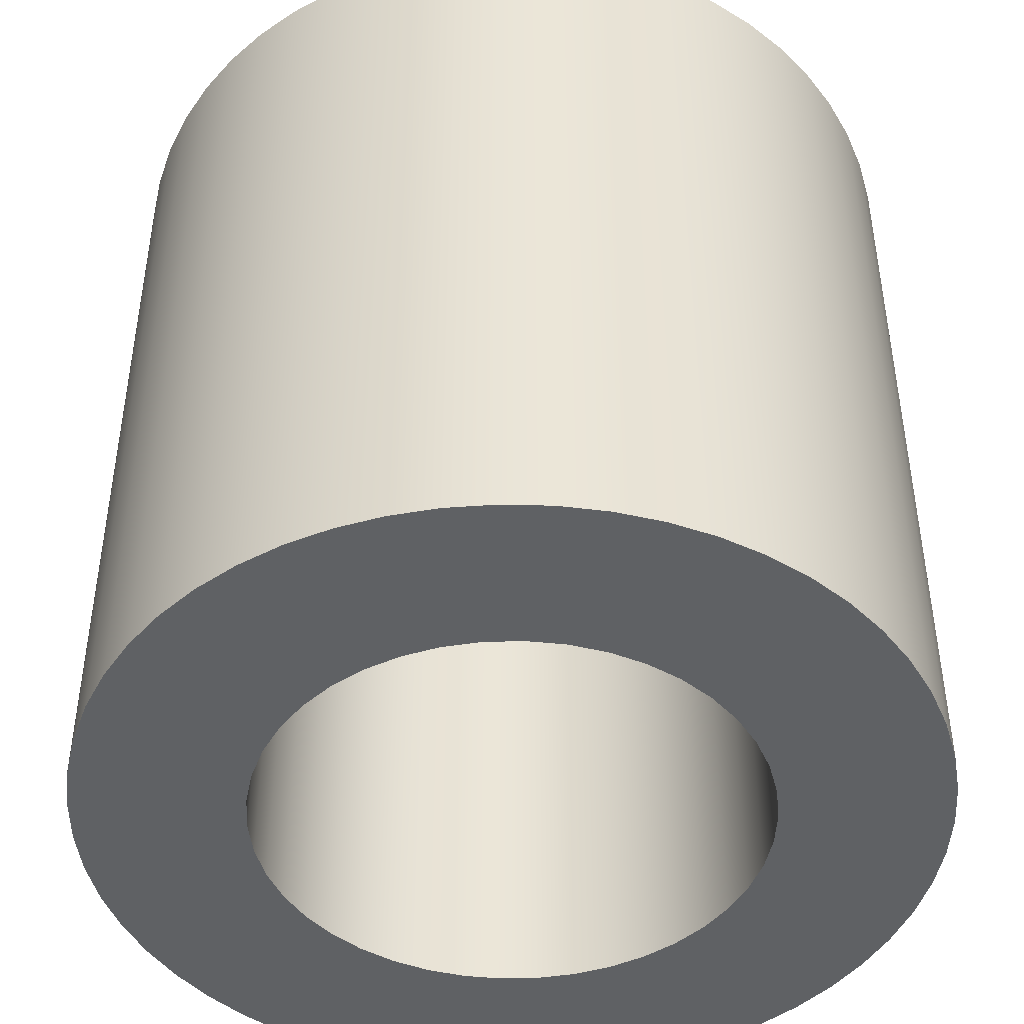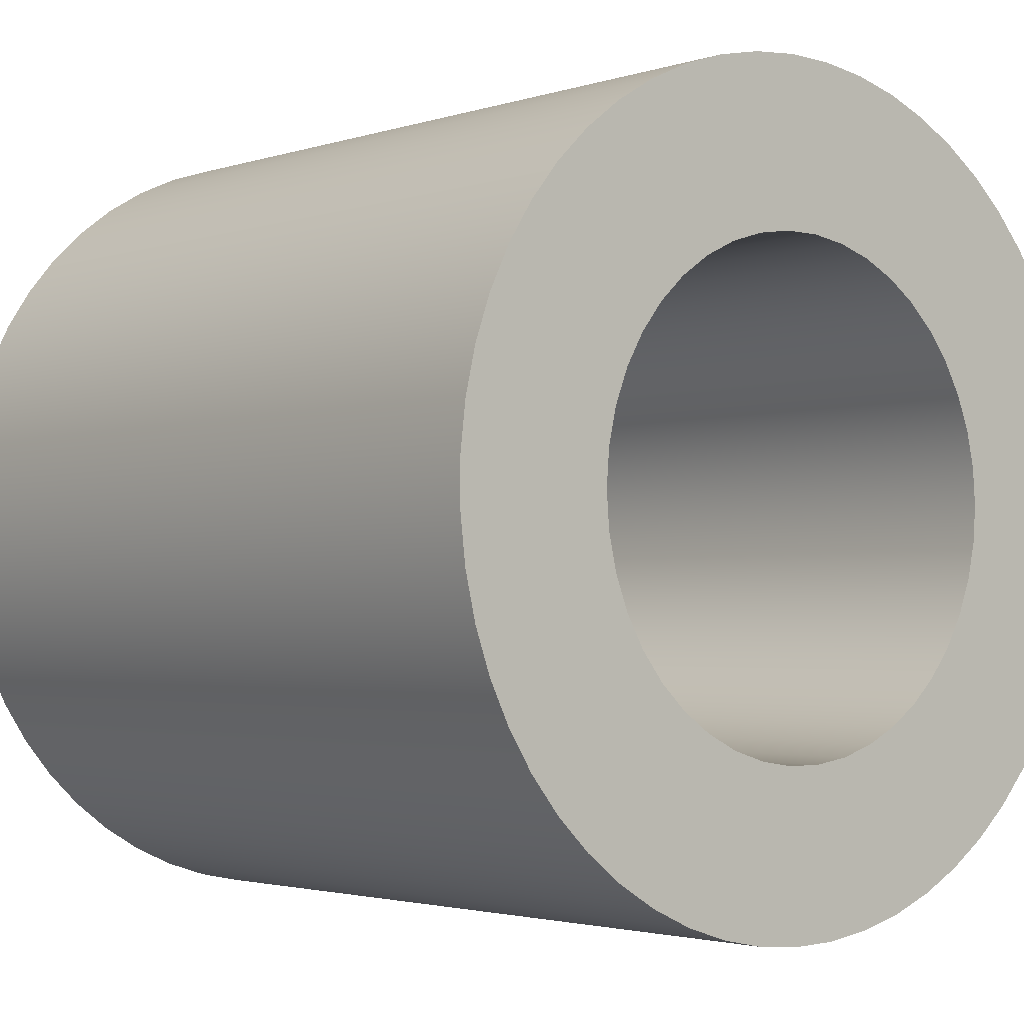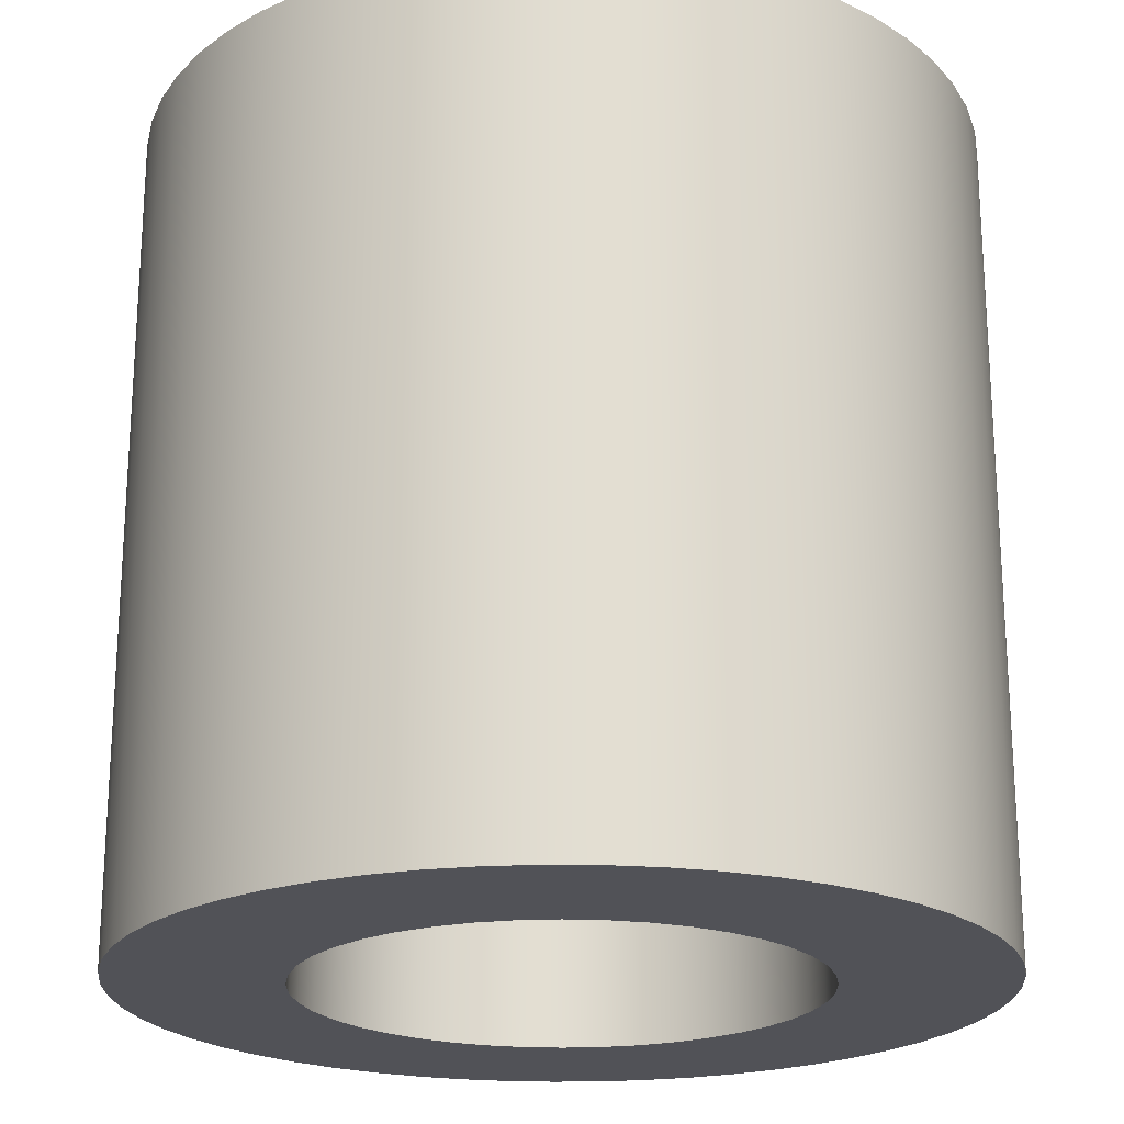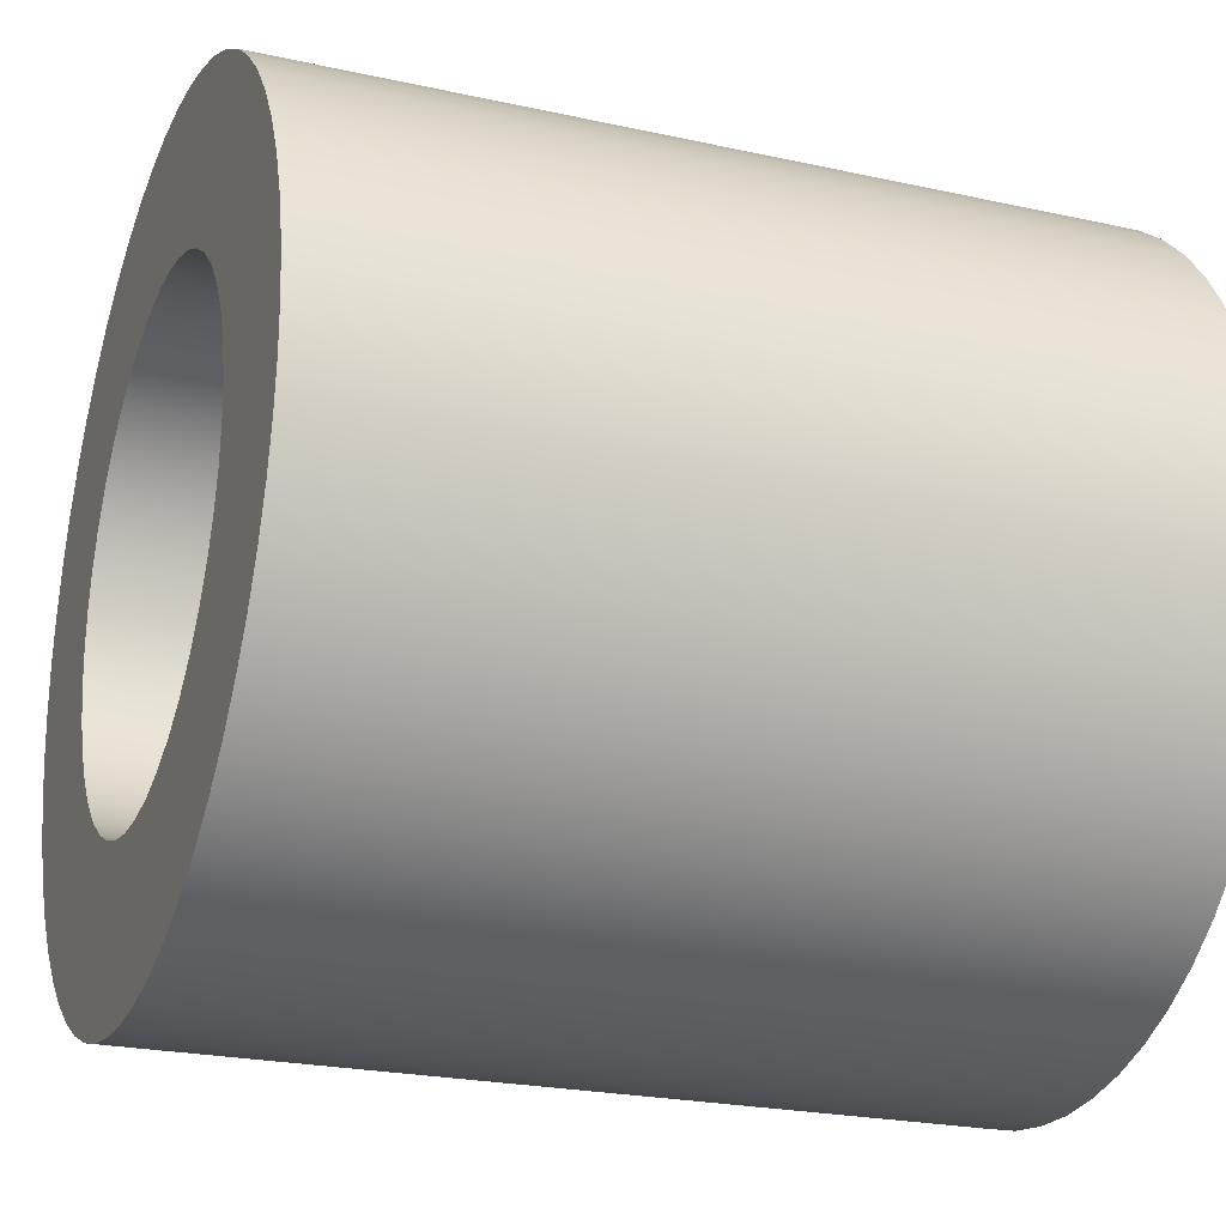
<metadata>
{"format":"obj","ext":"obj","renderer":"f3d","projection":"perspective","resolution":1024,"background":"white","views":[{"elev":-45.6,"azim":35.9,"up":"+Y"},{"elev":-2.4,"azim":139.2,"up":"+Z"},{"elev":-21.6,"azim":-81.4,"up":"+Y"},{"elev":-22.9,"azim":69.2,"up":"+Z"}]}
</metadata>
<code>
v -0.15 0.5 1.837e-17
v -0.1483 0.5 0.02236
v -0.1433 0.5 0.04421
v -0.1351 0.5 0.06508
v -0.1239 0.5 0.0845
v -0.11 0.5 0.102
v -0.09352 0.5 0.1173
v -0.075 0.5 0.1299
v -0.0548 0.5 0.1396
v -0.03338 0.5 0.1462
v -0.01121 0.5 0.1496
v 0.01121 0.5 0.1496
v 0.03338 0.5 0.1462
v 0.0548 0.5 0.1396
v 0.075 0.5 0.1299
v 0.09352 0.5 0.1173
v 0.11 0.5 0.102
v 0.1239 0.5 0.0845
v 0.1351 0.5 0.06508
v 0.1433 0.5 0.04421
v 0.1483 0.5 0.02236
v 0.15 0.5 0
v 0.1483 0.5 -0.02236
v 0.1433 0.5 -0.04421
v 0.1351 0.5 -0.06508
v 0.1239 0.5 -0.0845
v 0.11 0.5 -0.102
v 0.09352 0.5 -0.1173
v 0.075 0.5 -0.1299
v 0.0548 0.5 -0.1396
v 0.03338 0.5 -0.1462
v 0.01121 0.5 -0.1496
v -0.01121 0.5 -0.1496
v -0.03338 0.5 -0.1462
v -0.0548 0.5 -0.1396
v -0.075 0.5 -0.1299
v -0.09352 0.5 -0.1173
v -0.11 0.5 -0.102
v -0.1239 0.5 -0.0845
v -0.1351 0.5 -0.06508
v -0.1433 0.5 -0.04421
v -0.1483 0.5 -0.02236
v -0.15 0 1.837e-17
v -0.1483 0 -0.02236
v -0.1433 0 -0.04421
v -0.1351 0 -0.06508
v -0.1239 0 -0.0845
v -0.11 0 -0.102
v -0.09352 0 -0.1173
v -0.075 0 -0.1299
v -0.0548 0 -0.1396
v -0.03338 0 -0.1462
v -0.01121 0 -0.1496
v 0.01121 0 -0.1496
v 0.03338 0 -0.1462
v 0.0548 0 -0.1396
v 0.075 0 -0.1299
v 0.09352 0 -0.1173
v 0.11 0 -0.102
v 0.1239 0 -0.0845
v 0.1351 0 -0.06508
v 0.1433 0 -0.04421
v 0.1483 0 -0.02236
v 0.15 0 0
v 0.1483 0 0.02236
v 0.1433 0 0.04421
v 0.1351 0 0.06508
v 0.1239 0 0.0845
v 0.11 0 0.102
v 0.09352 0 0.1173
v 0.075 0 0.1299
v 0.0548 0 0.1396
v 0.03338 0 0.1462
v 0.01121 0 0.1496
v -0.01121 0 0.1496
v -0.03338 0 0.1462
v -0.0548 0 0.1396
v -0.075 0 0.1299
v -0.09352 0 0.1173
v -0.11 0 0.102
v -0.1239 0 0.0845
v -0.1351 0 0.06508
v -0.1433 0 0.04421
v -0.1483 0 0.02236
v -0.15 0.5 1.837e-17
v -0.15 0 1.837e-17
v -0.25 0.5 3.062e-17
v -0.2484 0.5 -0.0285
v -0.2435 0.5 -0.05662
v -0.2355 0.5 -0.08401
v -0.2243 0.5 -0.1103
v -0.2103 0.5 -0.1352
v -0.1935 0.5 -0.1583
v -0.1742 0.5 -0.1793
v -0.1527 0.5 -0.198
v -0.1291 0.5 -0.2141
v -0.1039 0.5 -0.2274
v -0.07725 0.5 -0.2378
v -0.04965 0.5 -0.245
v -0.02139 0.5 -0.2491
v 0.007139 0.5 -0.2499
v 0.03558 0.5 -0.2475
v 0.06355 0.5 -0.2418
v 0.0907 0.5 -0.233
v 0.1167 0.5 -0.2211
v 0.1411 0.5 -0.2064
v 0.1637 0.5 -0.1889
v 0.1842 0.5 -0.169
v 0.2023 0.5 -0.1469
v 0.2177 0.5 -0.1229
v 0.2303 0.5 -0.09732
v 0.2399 0.5 -0.07043
v 0.2463 0.5 -0.04263
v 0.2496 0.5 -0.01427
v 0.2496 0.5 0.01427
v 0.2463 0.5 0.04263
v 0.2399 0.5 0.07043
v 0.2303 0.5 0.09732
v 0.2177 0.5 0.1229
v 0.2023 0.5 0.1469
v 0.1842 0.5 0.169
v 0.1637 0.5 0.1889
v 0.1411 0.5 0.2064
v 0.1167 0.5 0.2211
v 0.0907 0.5 0.233
v 0.06355 0.5 0.2418
v 0.03558 0.5 0.2475
v 0.007139 0.5 0.2499
v -0.02139 0.5 0.2491
v -0.04965 0.5 0.245
v -0.07725 0.5 0.2378
v -0.1039 0.5 0.2274
v -0.1291 0.5 0.2141
v -0.1527 0.5 0.198
v -0.1742 0.5 0.1793
v -0.1935 0.5 0.1583
v -0.2103 0.5 0.1352
v -0.2243 0.5 0.1103
v -0.2355 0.5 0.08401
v -0.2435 0.5 0.05662
v -0.2484 0.5 0.0285
v -0.25 0 3.062e-17
v -0.2484 0 0.0285
v -0.2435 0 0.05662
v -0.2355 0 0.08401
v -0.2243 0 0.1103
v -0.2103 0 0.1352
v -0.1935 0 0.1583
v -0.1742 0 0.1793
v -0.1527 0 0.198
v -0.1291 0 0.2141
v -0.1039 0 0.2274
v -0.07725 0 0.2378
v -0.04965 0 0.245
v -0.02139 0 0.2491
v 0.007139 0 0.2499
v 0.03558 0 0.2475
v 0.06355 0 0.2418
v 0.0907 0 0.233
v 0.1167 0 0.2211
v 0.1411 0 0.2064
v 0.1637 0 0.1889
v 0.1842 0 0.169
v 0.2023 0 0.1469
v 0.2177 0 0.1229
v 0.2303 0 0.09732
v 0.2399 0 0.07043
v 0.2463 0 0.04263
v 0.2496 0 0.01427
v 0.2496 0 -0.01427
v 0.2463 0 -0.04263
v 0.2399 0 -0.07043
v 0.2303 0 -0.09732
v 0.2177 0 -0.1229
v 0.2023 0 -0.1469
v 0.1842 0 -0.169
v 0.1637 0 -0.1889
v 0.1411 0 -0.2064
v 0.1167 0 -0.2211
v 0.0907 0 -0.233
v 0.06355 0 -0.2418
v 0.03558 0 -0.2475
v 0.007139 0 -0.2499
v -0.02139 0 -0.2491
v -0.04965 0 -0.245
v -0.07725 0 -0.2378
v -0.1039 0 -0.2274
v -0.1291 0 -0.2141
v -0.1527 0 -0.198
v -0.1742 0 -0.1793
v -0.1935 0 -0.1583
v -0.2103 0 -0.1352
v -0.2243 0 -0.1103
v -0.2355 0 -0.08401
v -0.2435 0 -0.05662
v -0.2484 0 -0.0285
v -0.25 0 3.062e-17
v -0.25 0.5 3.062e-17
v -0.15 0.5 1.837e-17
v -0.1483 0.5 -0.02236
v -0.1433 0.5 -0.04421
v -0.1351 0.5 -0.06508
v -0.1239 0.5 -0.0845
v -0.11 0.5 -0.102
v -0.09352 0.5 -0.1173
v -0.075 0.5 -0.1299
v -0.0548 0.5 -0.1396
v -0.03338 0.5 -0.1462
v -0.01121 0.5 -0.1496
v 0.01121 0.5 -0.1496
v 0.03338 0.5 -0.1462
v 0.0548 0.5 -0.1396
v 0.075 0.5 -0.1299
v 0.09352 0.5 -0.1173
v 0.11 0.5 -0.102
v 0.1239 0.5 -0.0845
v 0.1351 0.5 -0.06508
v 0.1433 0.5 -0.04421
v 0.1483 0.5 -0.02236
v 0.15 0.5 0
v 0.1483 0.5 0.02236
v 0.1433 0.5 0.04421
v 0.1351 0.5 0.06508
v 0.1239 0.5 0.0845
v 0.11 0.5 0.102
v 0.09352 0.5 0.1173
v 0.075 0.5 0.1299
v 0.0548 0.5 0.1396
v 0.03338 0.5 0.1462
v 0.01121 0.5 0.1496
v -0.01121 0.5 0.1496
v -0.03338 0.5 0.1462
v -0.0548 0.5 0.1396
v -0.075 0.5 0.1299
v -0.09352 0.5 0.1173
v -0.11 0.5 0.102
v -0.1239 0.5 0.0845
v -0.1351 0.5 0.06508
v -0.1433 0.5 0.04421
v -0.1483 0.5 0.02236
v -0.25 0.5 3.062e-17
v -0.2484 0.5 0.0285
v -0.2435 0.5 0.05662
v -0.2355 0.5 0.08401
v -0.2243 0.5 0.1103
v -0.2103 0.5 0.1352
v -0.1935 0.5 0.1583
v -0.1742 0.5 0.1793
v -0.1527 0.5 0.198
v -0.1291 0.5 0.2141
v -0.1039 0.5 0.2274
v -0.07725 0.5 0.2378
v -0.04965 0.5 0.245
v -0.02139 0.5 0.2491
v 0.007139 0.5 0.2499
v 0.03558 0.5 0.2475
v 0.06355 0.5 0.2418
v 0.0907 0.5 0.233
v 0.1167 0.5 0.2211
v 0.1411 0.5 0.2064
v 0.1637 0.5 0.1889
v 0.1842 0.5 0.169
v 0.2023 0.5 0.1469
v 0.2177 0.5 0.1229
v 0.2303 0.5 0.09732
v 0.2399 0.5 0.07043
v 0.2463 0.5 0.04263
v 0.2496 0.5 0.01427
v 0.2496 0.5 -0.01427
v 0.2463 0.5 -0.04263
v 0.2399 0.5 -0.07043
v 0.2303 0.5 -0.09732
v 0.2177 0.5 -0.1229
v 0.2023 0.5 -0.1469
v 0.1842 0.5 -0.169
v 0.1637 0.5 -0.1889
v 0.1411 0.5 -0.2064
v 0.1167 0.5 -0.2211
v 0.0907 0.5 -0.233
v 0.06355 0.5 -0.2418
v 0.03558 0.5 -0.2475
v 0.007139 0.5 -0.2499
v -0.02139 0.5 -0.2491
v -0.04965 0.5 -0.245
v -0.07725 0.5 -0.2378
v -0.1039 0.5 -0.2274
v -0.1291 0.5 -0.2141
v -0.1527 0.5 -0.198
v -0.1742 0.5 -0.1793
v -0.1935 0.5 -0.1583
v -0.2103 0.5 -0.1352
v -0.2243 0.5 -0.1103
v -0.2355 0.5 -0.08401
v -0.2435 0.5 -0.05662
v -0.2484 0.5 -0.0285
v -0.15 0 1.837e-17
v -0.1483 0 0.02236
v -0.1433 0 0.04421
v -0.1351 0 0.06508
v -0.1239 0 0.0845
v -0.11 0 0.102
v -0.09352 0 0.1173
v -0.075 0 0.1299
v -0.0548 0 0.1396
v -0.03338 0 0.1462
v -0.01121 0 0.1496
v 0.01121 0 0.1496
v 0.03338 0 0.1462
v 0.0548 0 0.1396
v 0.075 0 0.1299
v 0.09352 0 0.1173
v 0.11 0 0.102
v 0.1239 0 0.0845
v 0.1351 0 0.06508
v 0.1433 0 0.04421
v 0.1483 0 0.02236
v 0.15 0 0
v 0.1483 0 -0.02236
v 0.1433 0 -0.04421
v 0.1351 0 -0.06508
v 0.1239 0 -0.0845
v 0.11 0 -0.102
v 0.09352 0 -0.1173
v 0.075 0 -0.1299
v 0.0548 0 -0.1396
v 0.03338 0 -0.1462
v 0.01121 0 -0.1496
v -0.01121 0 -0.1496
v -0.03338 0 -0.1462
v -0.0548 0 -0.1396
v -0.075 0 -0.1299
v -0.09352 0 -0.1173
v -0.11 0 -0.102
v -0.1239 0 -0.0845
v -0.1351 0 -0.06508
v -0.1433 0 -0.04421
v -0.1483 0 -0.02236
v -0.25 0 3.062e-17
v -0.2484 0 -0.0285
v -0.2435 0 -0.05662
v -0.2355 0 -0.08401
v -0.2243 0 -0.1103
v -0.2103 0 -0.1352
v -0.1935 0 -0.1583
v -0.1742 0 -0.1793
v -0.1527 0 -0.198
v -0.1291 0 -0.2141
v -0.1039 0 -0.2274
v -0.07725 0 -0.2378
v -0.04965 0 -0.245
v -0.02139 0 -0.2491
v 0.007139 0 -0.2499
v 0.03558 0 -0.2475
v 0.06355 0 -0.2418
v 0.0907 0 -0.233
v 0.1167 0 -0.2211
v 0.1411 0 -0.2064
v 0.1637 0 -0.1889
v 0.1842 0 -0.169
v 0.2023 0 -0.1469
v 0.2177 0 -0.1229
v 0.2303 0 -0.09732
v 0.2399 0 -0.07043
v 0.2463 0 -0.04263
v 0.2496 0 -0.01427
v 0.2496 0 0.01427
v 0.2463 0 0.04263
v 0.2399 0 0.07043
v 0.2303 0 0.09732
v 0.2177 0 0.1229
v 0.2023 0 0.1469
v 0.1842 0 0.169
v 0.1637 0 0.1889
v 0.1411 0 0.2064
v 0.1167 0 0.2211
v 0.0907 0 0.233
v 0.06355 0 0.2418
v 0.03558 0 0.2475
v 0.007139 0 0.2499
v -0.02139 0 0.2491
v -0.04965 0 0.245
v -0.07725 0 0.2378
v -0.1039 0 0.2274
v -0.1291 0 0.2141
v -0.1527 0 0.198
v -0.1742 0 0.1793
v -0.1935 0 0.1583
v -0.2103 0 0.1352
v -0.2243 0 0.1103
v -0.2355 0 0.08401
v -0.2435 0 0.05662
v -0.2484 0 0.0285
g de160e78-e2a8-11ea-801b-54bf646e7e1f
f 2 84 1
f 1 84 86
f 85 43 42
f 42 43 44
f 42 44 41
f 41 44 45
f 41 45 40
f 40 45 46
f 40 46 39
f 39 46 47
f 39 47 38
f 38 47 48
f 38 48 37
f 37 48 49
f 37 49 36
f 36 49 50
f 36 50 35
f 35 50 51
f 35 51 34
f 34 51 52
f 34 52 33
f 33 52 53
f 33 53 32
f 32 53 54
f 32 54 31
f 31 54 55
f 31 55 30
f 30 55 56
f 30 56 29
f 29 56 57
f 29 57 28
f 28 57 58
f 28 58 27
f 27 58 59
f 27 59 26
f 26 59 60
f 26 60 25
f 25 60 61
f 25 61 24
f 24 61 62
f 24 62 23
f 23 62 63
f 23 63 22
f 22 63 64
f 22 64 21
f 21 64 65
f 21 65 20
f 20 65 66
f 20 66 19
f 19 66 67
f 19 67 18
f 18 67 68
f 18 68 17
f 17 68 69
f 17 69 16
f 16 69 70
f 16 70 15
f 15 70 71
f 15 71 14
f 14 71 72
f 14 72 13
f 13 72 73
f 13 73 12
f 12 73 74
f 12 74 11
f 11 74 75
f 11 75 10
f 10 75 76
f 10 76 9
f 9 76 77
f 9 77 8
f 8 77 78
f 8 78 7
f 7 78 79
f 7 79 6
f 6 79 80
f 6 80 5
f 5 80 81
f 5 81 4
f 4 81 82
f 4 82 3
f 3 82 83
f 3 83 2
f 2 83 84
g de210b3e-e2a8-11ea-8f1f-54bf646e7e1f
f 88 196 87
f 87 196 197
f 198 142 141
f 141 142 143
f 141 143 144
f 88 89 196
f 196 89 195
f 195 89 90
f 195 90 194
f 194 90 91
f 194 91 193
f 193 91 92
f 193 92 192
f 192 92 93
f 192 93 191
f 191 93 94
f 191 94 190
f 190 94 95
f 190 95 189
f 189 95 96
f 189 96 188
f 188 96 97
f 188 97 187
f 187 97 98
f 187 98 186
f 186 98 99
f 186 99 185
f 185 99 100
f 185 100 184
f 184 100 101
f 184 101 183
f 183 101 102
f 183 102 182
f 182 102 103
f 182 103 181
f 181 103 104
f 181 104 180
f 180 104 105
f 180 105 179
f 179 105 106
f 179 106 178
f 178 106 107
f 178 107 177
f 177 107 108
f 177 108 176
f 176 108 109
f 176 109 175
f 175 109 110
f 175 110 174
f 174 110 111
f 174 111 173
f 173 111 112
f 173 112 172
f 172 112 113
f 172 113 171
f 171 113 114
f 171 114 170
f 170 114 115
f 170 115 169
f 169 115 116
f 169 116 168
f 168 116 117
f 168 117 167
f 167 117 118
f 167 118 166
f 166 118 119
f 166 119 165
f 165 119 120
f 165 120 164
f 164 120 121
f 164 121 163
f 163 121 122
f 163 122 162
f 162 122 123
f 162 123 161
f 161 123 124
f 161 124 160
f 160 124 125
f 160 125 159
f 159 125 126
f 159 126 158
f 158 126 127
f 158 127 157
f 157 127 128
f 157 128 156
f 156 128 129
f 156 129 155
f 155 129 130
f 155 130 154
f 154 130 131
f 154 131 153
f 153 131 132
f 153 132 152
f 152 132 133
f 152 133 151
f 151 133 134
f 151 134 150
f 150 134 135
f 150 135 149
f 149 135 136
f 149 136 148
f 148 136 137
f 148 137 147
f 147 137 138
f 147 138 146
f 146 138 139
f 146 139 145
f 145 139 140
f 145 140 144
f 144 140 141
g de28d39c-e2a8-11ea-91c0-54bf646e7e1f
f 200 295 199
f 199 295 241
f 199 241 242
f 295 200 294
f 294 200 201
f 294 201 293
f 293 201 202
f 293 202 292
f 292 202 291
f 291 202 203
f 291 203 290
f 290 203 204
f 290 204 289
f 289 204 205
f 289 205 288
f 288 205 287
f 287 205 206
f 287 206 286
f 286 206 207
f 286 207 285
f 285 207 208
f 285 208 284
f 284 208 209
f 284 209 283
f 283 209 282
f 282 209 210
f 282 210 281
f 281 210 211
f 281 211 280
f 280 211 212
f 280 212 279
f 279 212 278
f 278 212 213
f 278 213 277
f 277 213 214
f 277 214 276
f 276 214 215
f 276 215 275
f 275 215 274
f 274 215 216
f 274 216 273
f 273 216 217
f 273 217 272
f 272 217 218
f 272 218 271
f 271 218 270
f 270 218 219
f 270 219 269
f 269 219 220
f 269 220 268
f 268 220 221
f 268 221 267
f 267 221 222
f 267 222 266
f 266 222 265
f 265 222 223
f 265 223 264
f 264 223 224
f 264 224 263
f 263 224 225
f 263 225 262
f 262 225 261
f 261 225 226
f 261 226 260
f 260 226 227
f 260 227 259
f 259 227 228
f 259 228 258
f 258 228 257
f 257 228 229
f 257 229 256
f 256 229 230
f 256 230 255
f 255 230 231
f 255 231 254
f 254 231 253
f 253 231 232
f 253 232 252
f 252 232 233
f 252 233 251
f 251 233 234
f 251 234 250
f 250 234 235
f 250 235 249
f 249 235 248
f 248 235 236
f 248 236 247
f 247 236 237
f 247 237 246
f 246 237 238
f 246 238 245
f 245 238 244
f 244 238 239
f 244 239 243
f 243 239 240
f 243 240 242
f 242 240 199
g de3270ca-e2a8-11ea-81b5-54bf646e7e1f
f 297 392 296
f 296 392 338
f 296 338 339
f 392 297 391
f 391 297 298
f 391 298 390
f 390 298 299
f 390 299 389
f 389 299 388
f 388 299 300
f 388 300 387
f 387 300 301
f 387 301 386
f 386 301 302
f 386 302 385
f 385 302 384
f 384 302 303
f 384 303 383
f 383 303 304
f 383 304 382
f 382 304 305
f 382 305 381
f 381 305 306
f 381 306 380
f 380 306 379
f 379 306 307
f 379 307 378
f 378 307 308
f 378 308 377
f 377 308 309
f 377 309 376
f 376 309 375
f 375 309 310
f 375 310 374
f 374 310 311
f 374 311 373
f 373 311 312
f 373 312 372
f 372 312 371
f 371 312 313
f 371 313 370
f 370 313 314
f 370 314 369
f 369 314 315
f 369 315 368
f 368 315 367
f 367 315 316
f 367 316 366
f 366 316 317
f 366 317 365
f 365 317 318
f 365 318 364
f 364 318 319
f 364 319 363
f 363 319 362
f 362 319 320
f 362 320 361
f 361 320 321
f 361 321 360
f 360 321 322
f 360 322 359
f 359 322 358
f 358 322 323
f 358 323 357
f 357 323 324
f 357 324 356
f 356 324 325
f 356 325 355
f 355 325 354
f 354 325 326
f 354 326 353
f 353 326 327
f 353 327 352
f 352 327 328
f 352 328 351
f 351 328 350
f 350 328 329
f 350 329 349
f 349 329 330
f 349 330 348
f 348 330 331
f 348 331 347
f 347 331 332
f 347 332 346
f 346 332 345
f 345 332 333
f 345 333 344
f 344 333 334
f 344 334 343
f 343 334 335
f 343 335 342
f 342 335 341
f 341 335 336
f 341 336 340
f 340 336 337
f 340 337 339
f 339 337 296

</code>
